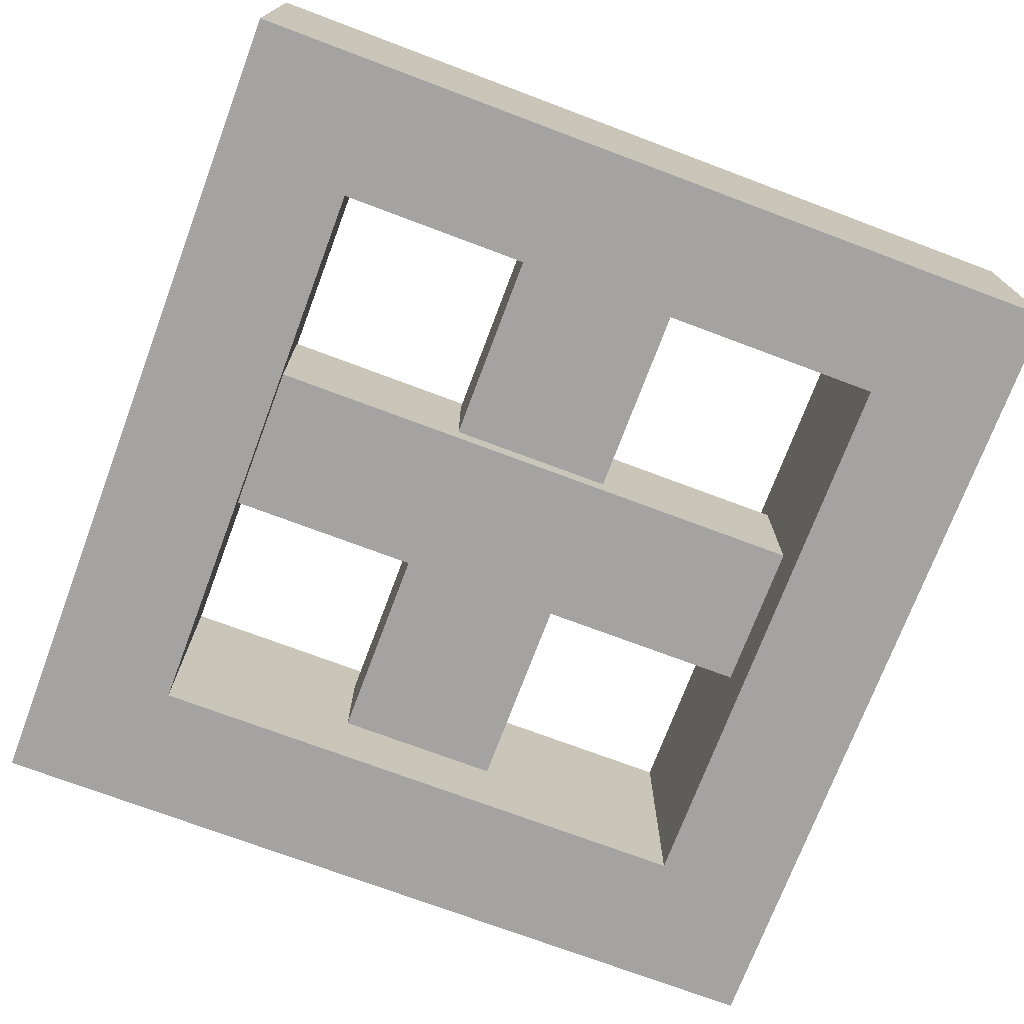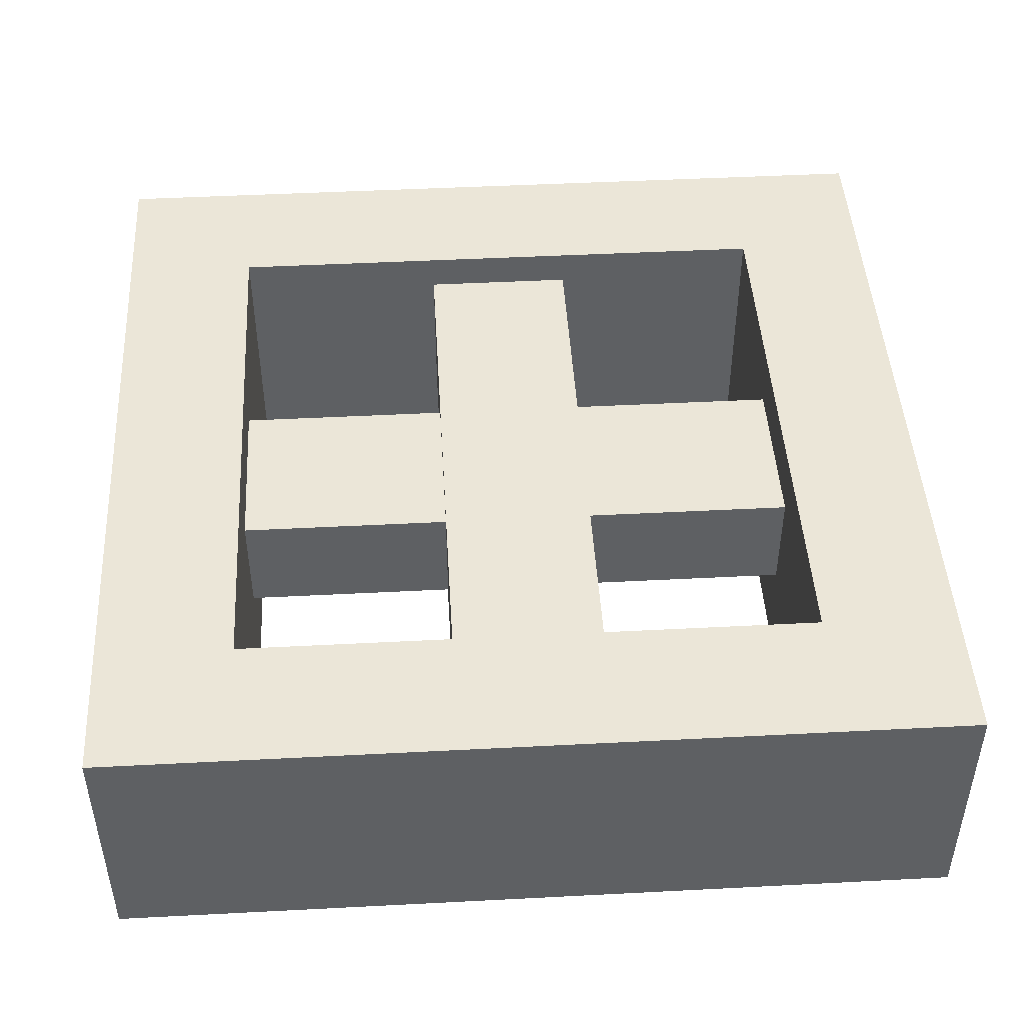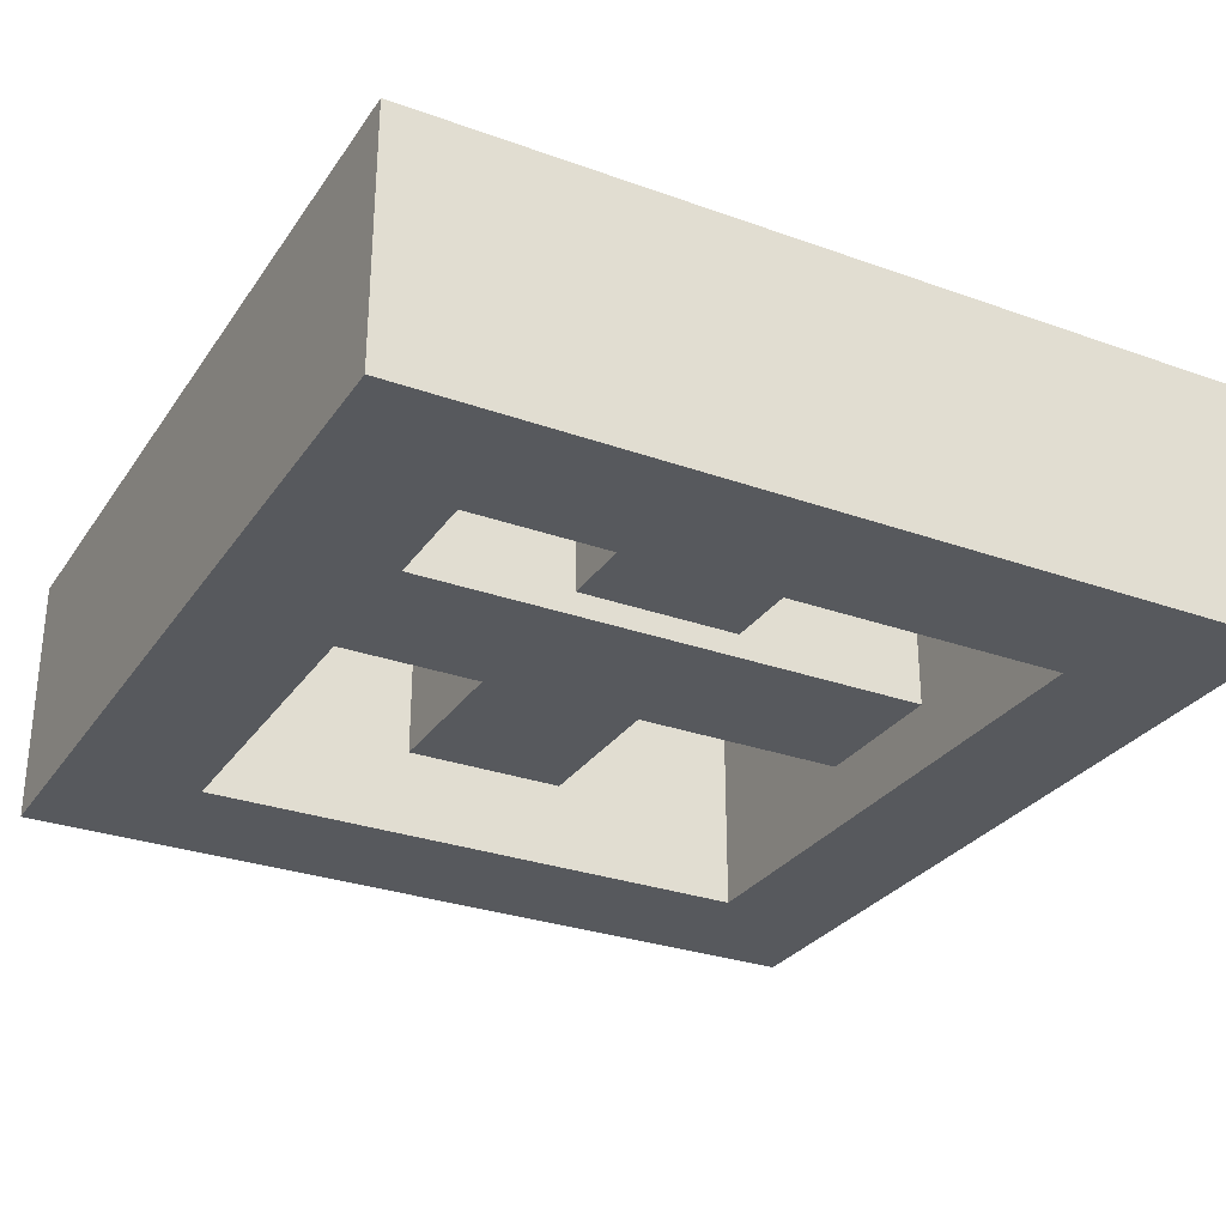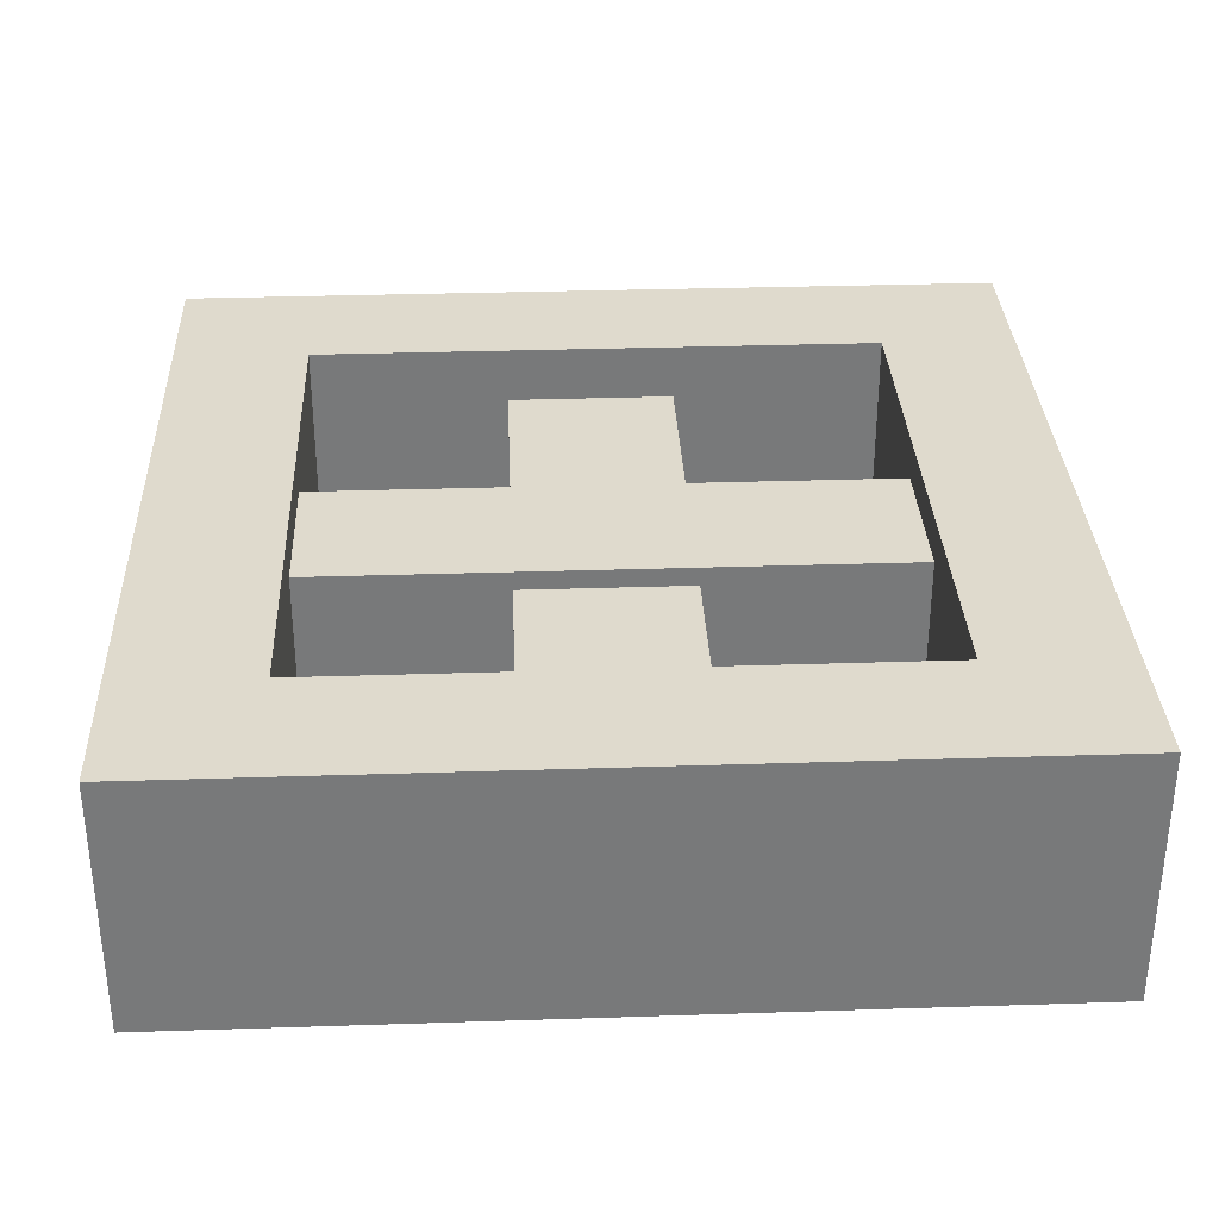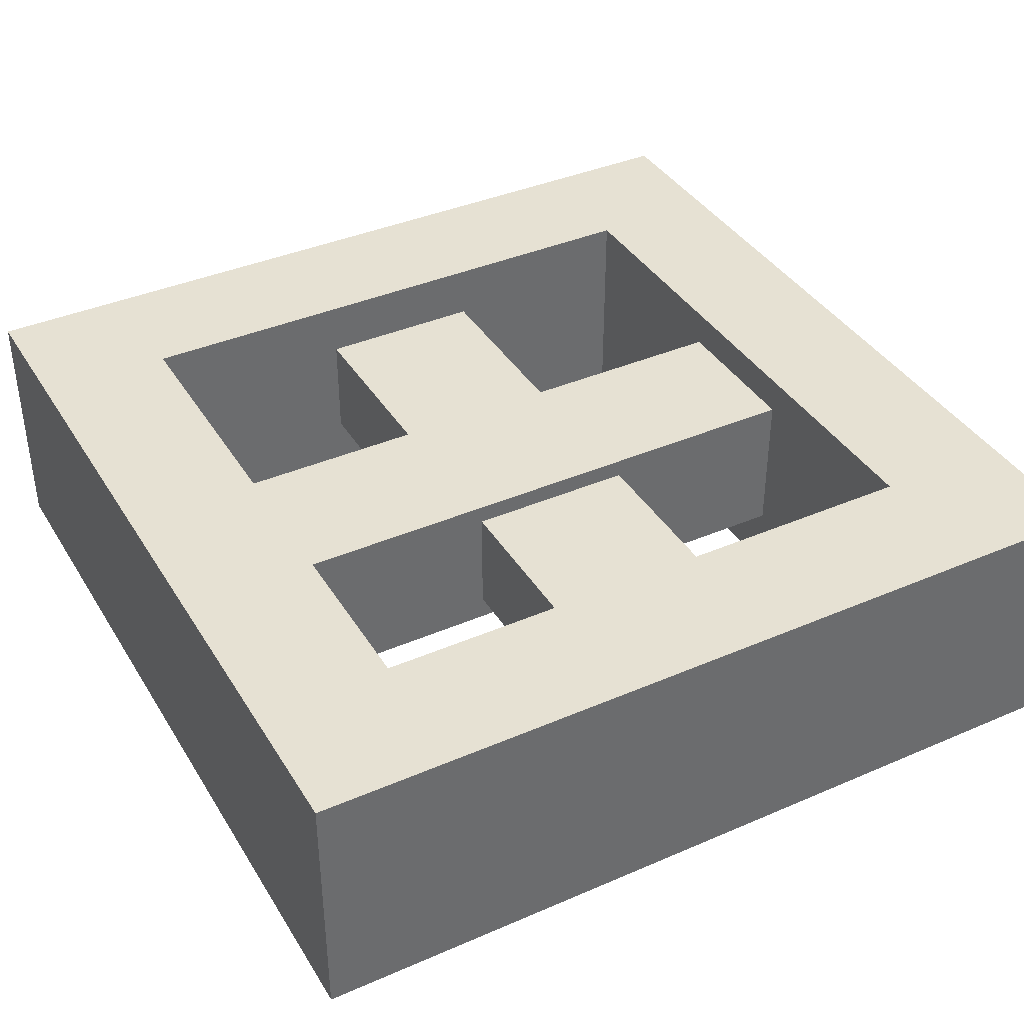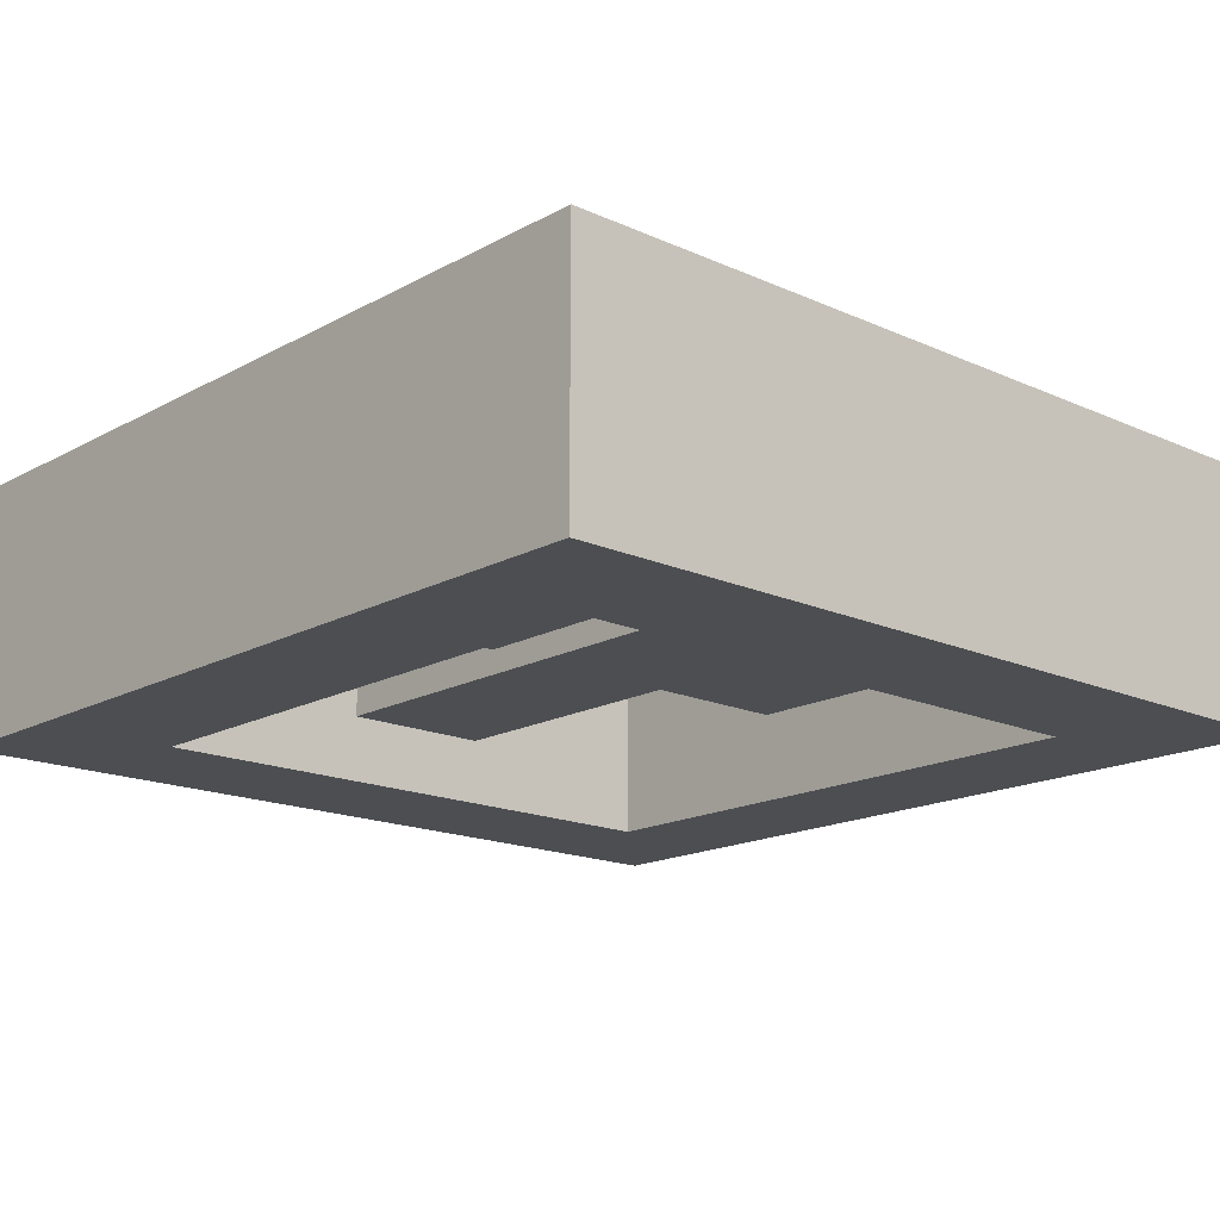
<metadata>
{"format":"obj","ext":"obj","renderer":"f3d","projection":"perspective","resolution":1024,"background":"white","views":[{"elev":-73.1,"azim":-20.6,"up":"+Y"},{"elev":46.4,"azim":86.6,"up":"+Y"},{"elev":-29.3,"azim":152.1,"up":"+Y"},{"elev":32.6,"azim":-2.6,"up":"+Y"},{"elev":38.8,"azim":151.5,"up":"+Y"},{"elev":-16.7,"azim":-132.3,"up":"+Y"}]}
</metadata>
<code>
o model_1381
v 0.3402 0.7777 -0.09085
v 0.3402 0.7777 0.08857
v -0.3402 0.7777 -0.09085
v -0.3402 0.7777 0.08857
v -0.3402 0.9566 -0.09085
v -0.3402 0.9566 0.08857
v 0.3402 0.9566 -0.09085
v 0.3402 0.9566 0.08857
v 0.3402 0.7777 0.08857
v 0.3402 0.9566 0.08857
v -0.3402 0.7777 0.08857
v -0.3402 0.9566 0.08857
v 0.3402 0.9566 -0.09085
v 0.3402 0.7777 -0.09085
v -0.3402 0.9566 -0.09085
v -0.3402 0.7777 -0.09085
v -0.1064 0.8065 -0.3402
v 0.09204 0.8065 -0.3402
v -0.1064 0.8065 0.3402
v 0.09204 0.8065 0.3402
v -0.1064 0.9343 0.3402
v 0.09204 0.9343 0.3402
v -0.1064 0.9343 -0.3402
v 0.09204 0.9343 -0.3402
v 0.09204 0.8065 -0.3402
v 0.09204 0.9343 -0.3402
v 0.09204 0.8065 0.3402
v 0.09204 0.9343 0.3402
v -0.1064 0.9343 -0.3402
v -0.1064 0.8065 -0.3402
v -0.1064 0.9343 0.3402
v -0.1064 0.8065 0.3402
v 0.5 0.7004 -0.5
v 0.5 0.7004 0.5
v 0.3402 0.7004 0.3402
v 0.3402 0.7004 -0.3402
v -0.3402 0.7004 -0.3402
v -0.5 0.7004 -0.5
v 0.5 0.7004 -0.5
v 0.3402 0.7004 -0.3402
v -0.5 0.7004 0.5
v -0.3402 0.7004 0.3402
v 0.3402 0.7004 0.3402
v 0.5 0.7004 0.5
v -0.3402 0.7004 -0.3402
v -0.3402 0.7004 0.3402
v -0.5 0.7004 0.5
v -0.5 0.7004 -0.5
v 0.5 0.7004 0.5
v 0.5 1 0.5
v -0.5 1 0.5
v -0.5 0.7004 0.5
v 0.5 1 -0.5
v 0.5 1 0.5
v 0.5 0.7004 0.5
v 0.5 0.7004 -0.5
v 0.5 1 -0.5
v 0.5 0.7004 -0.5
v -0.5 0.7004 -0.5
v -0.5 1 -0.5
v -0.5 1 0.5
v -0.5 1 -0.5
v -0.5 0.7004 -0.5
v -0.5 0.7004 0.5
v 0.5 1 -0.5
v 0.3402 1 -0.3402
v 0.3402 1 0.3402
v 0.5 1 0.5
v -0.3402 1 -0.3402
v -0.5 1 -0.5
v -0.5 1 0.5
v -0.3402 1 0.3402
v -0.5 1 -0.5
v -0.5 1 0.5
v -0.3402 1 0.3402
v -0.3402 0.7004 0.3402
v -0.3402 0.7004 -0.3402
v -0.3402 1 -0.3402
v 0.3402 1 -0.3402
v 0.3402 0.7004 -0.3402
v 0.3402 0.7004 0.3402
v 0.3402 1 0.3402
v 0.3402 1 0.3402
v 0.3402 0.7004 0.3402
v -0.3402 0.7004 0.3402
v -0.3402 1 0.3402
v -0.3402 1 -0.3402
v -0.3402 0.7004 -0.3402
v 0.3402 0.7004 -0.3402
v 0.3402 1 -0.3402
g surface_000
f 15 14 16
f 13 14 15
f 11 10 12
f 9 10 11
f 7 6 8
f 5 6 7
f 3 2 4
f 1 2 3
f 31 30 32
f 29 30 31
f 27 26 28
f 25 26 27
f 23 22 24
f 21 22 23
f 19 18 20
f 17 18 19
f 87 89 90
f 87 88 89
f 83 85 86
f 83 84 85
f 79 81 82
f 79 80 81
f 75 77 78
f 75 76 77
f 69 74 72
f 69 73 74
f 71 67 72
f 71 68 67
f 65 67 68
f 65 66 67
f 69 66 65
f 69 65 70
f 61 63 64
f 61 62 63
f 57 59 60
f 57 58 59
f 53 55 56
f 53 54 55
f 49 51 52
f 49 50 51
f 45 47 48
f 45 46 47
f 41 43 44
f 41 42 43
f 37 39 40
f 37 38 39
f 33 35 36
f 33 34 35

</code>
